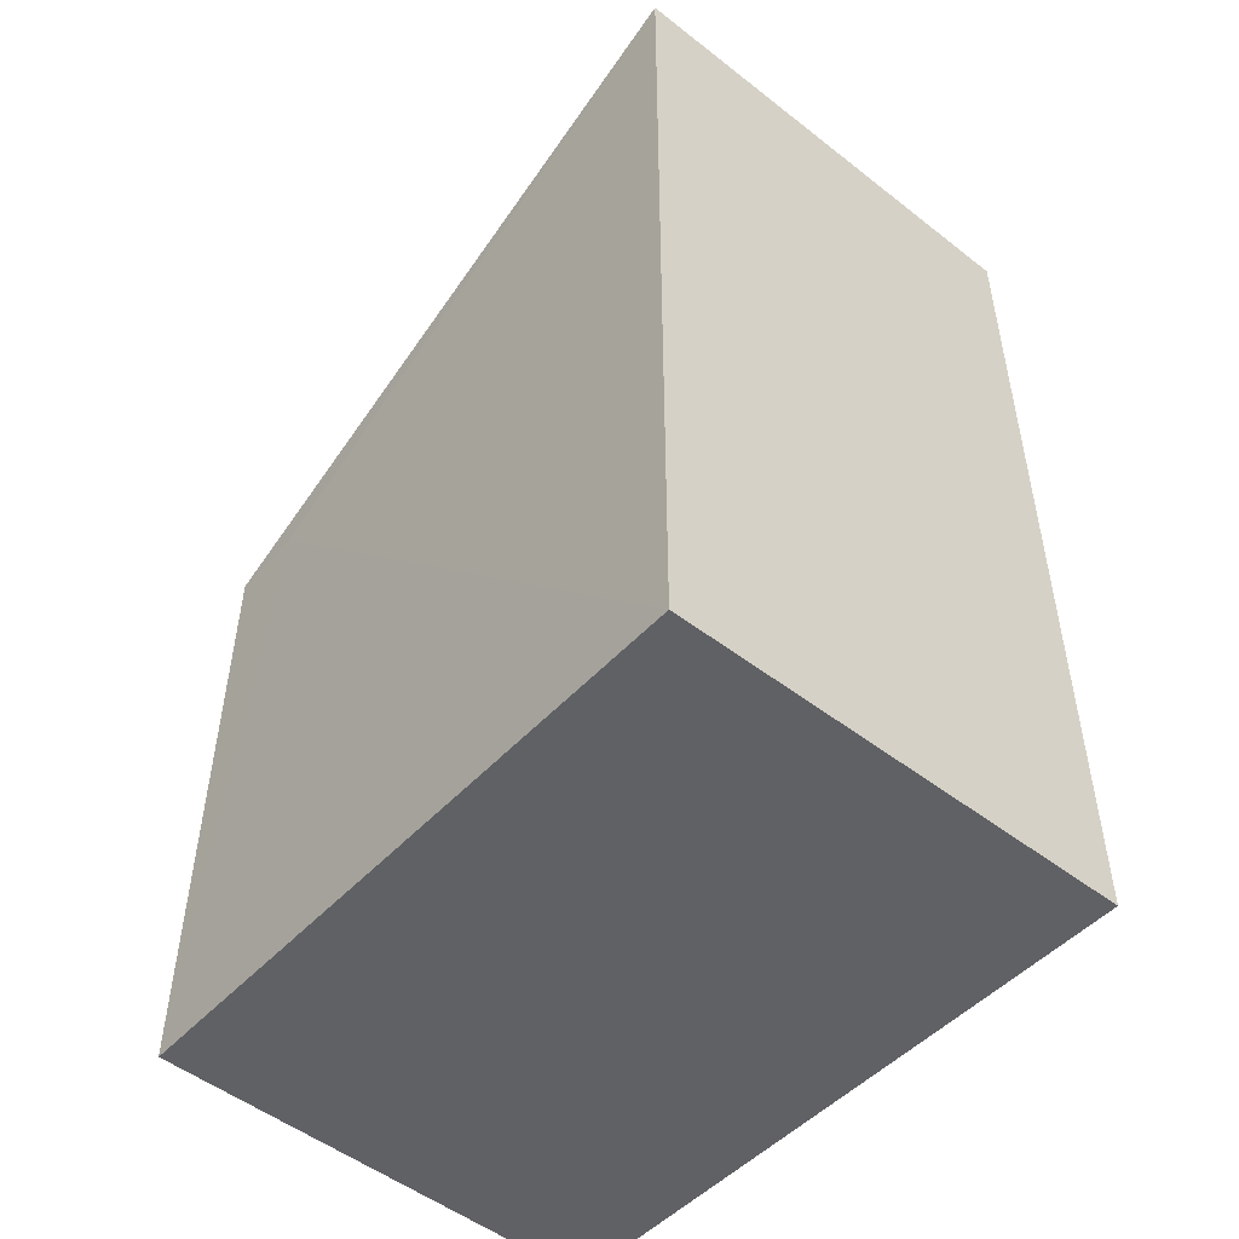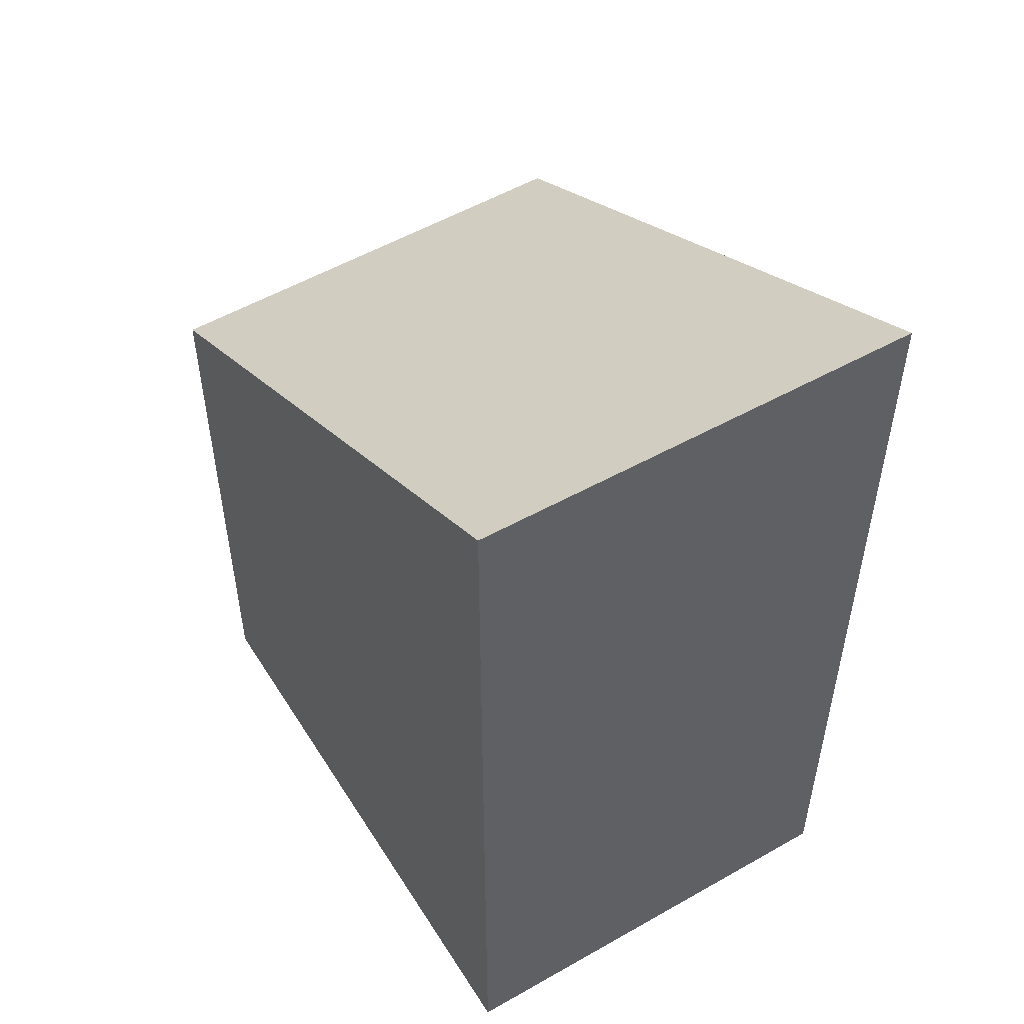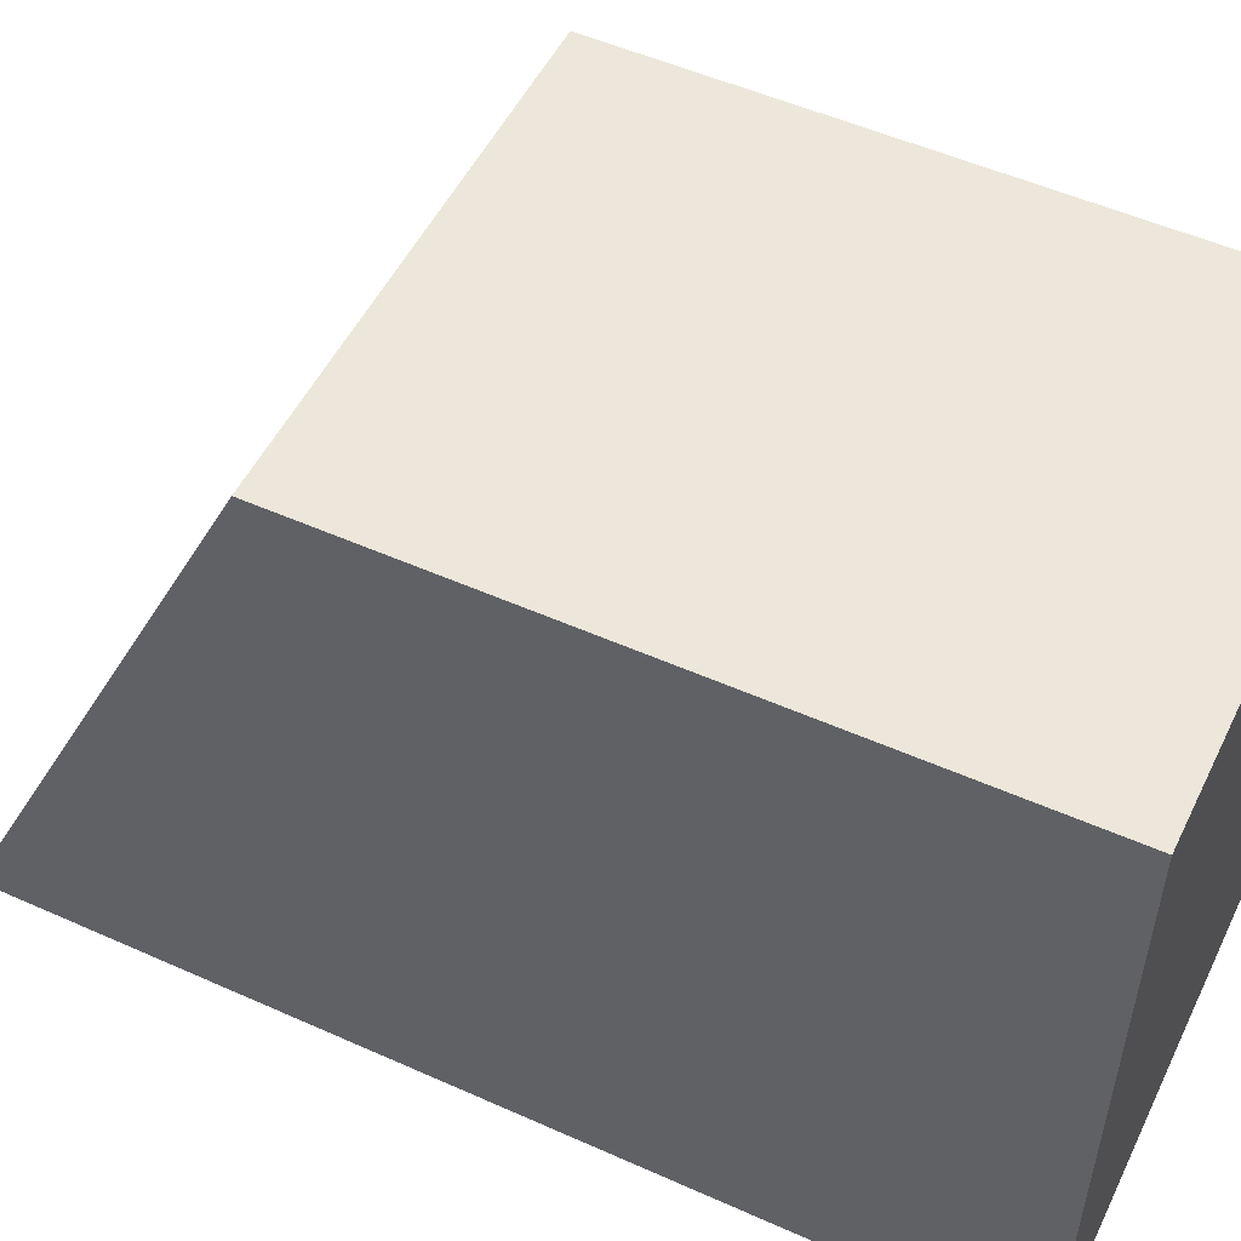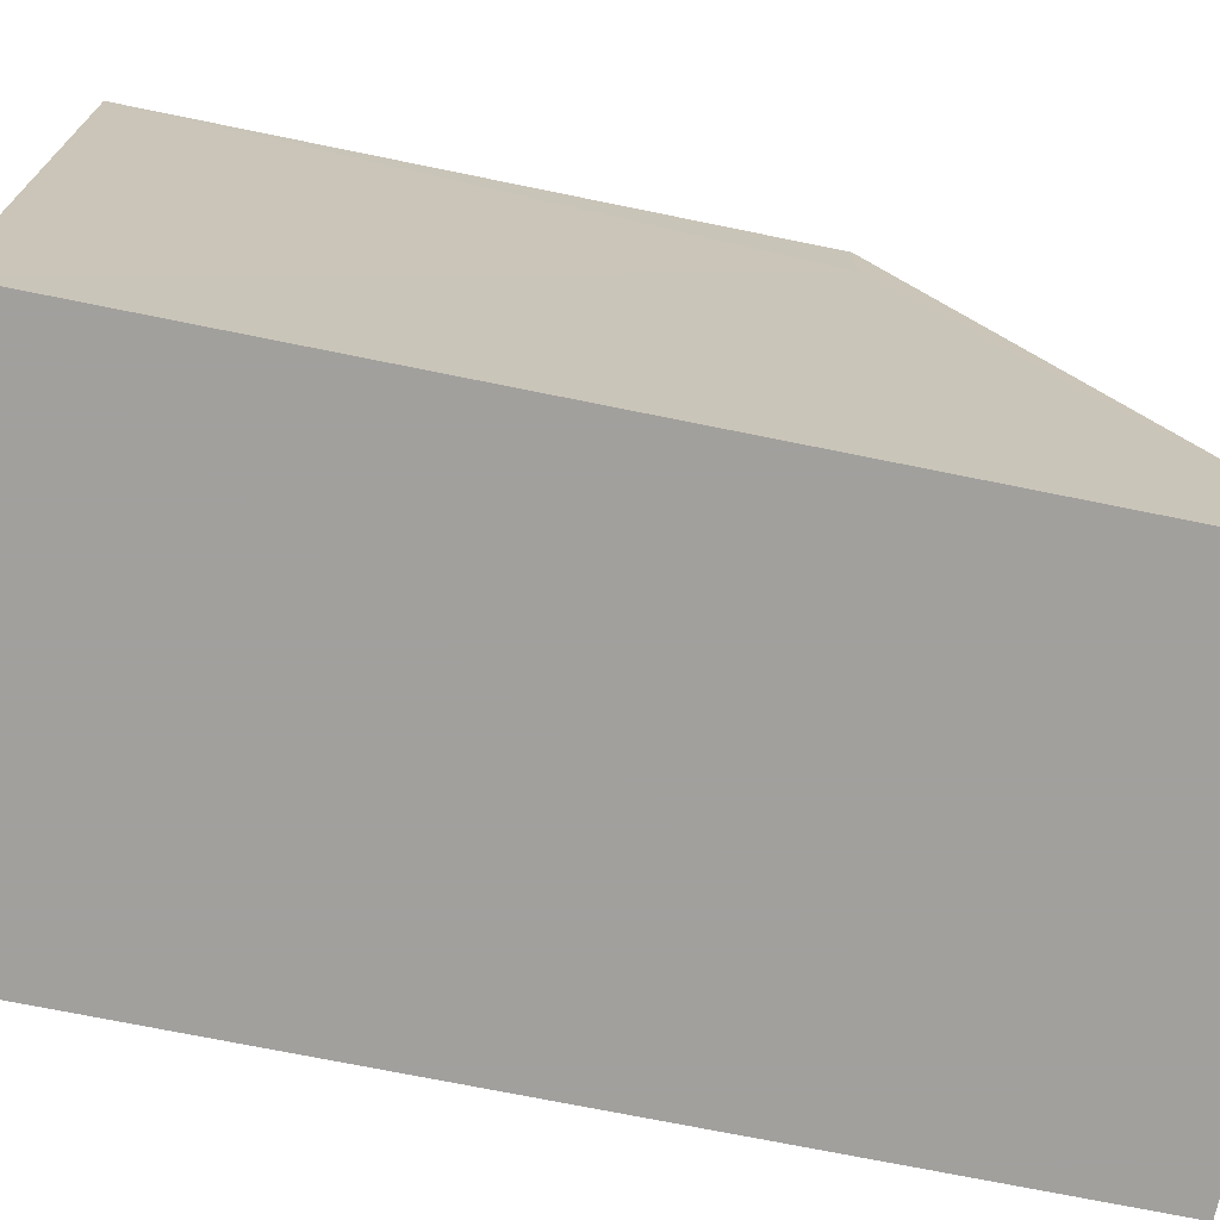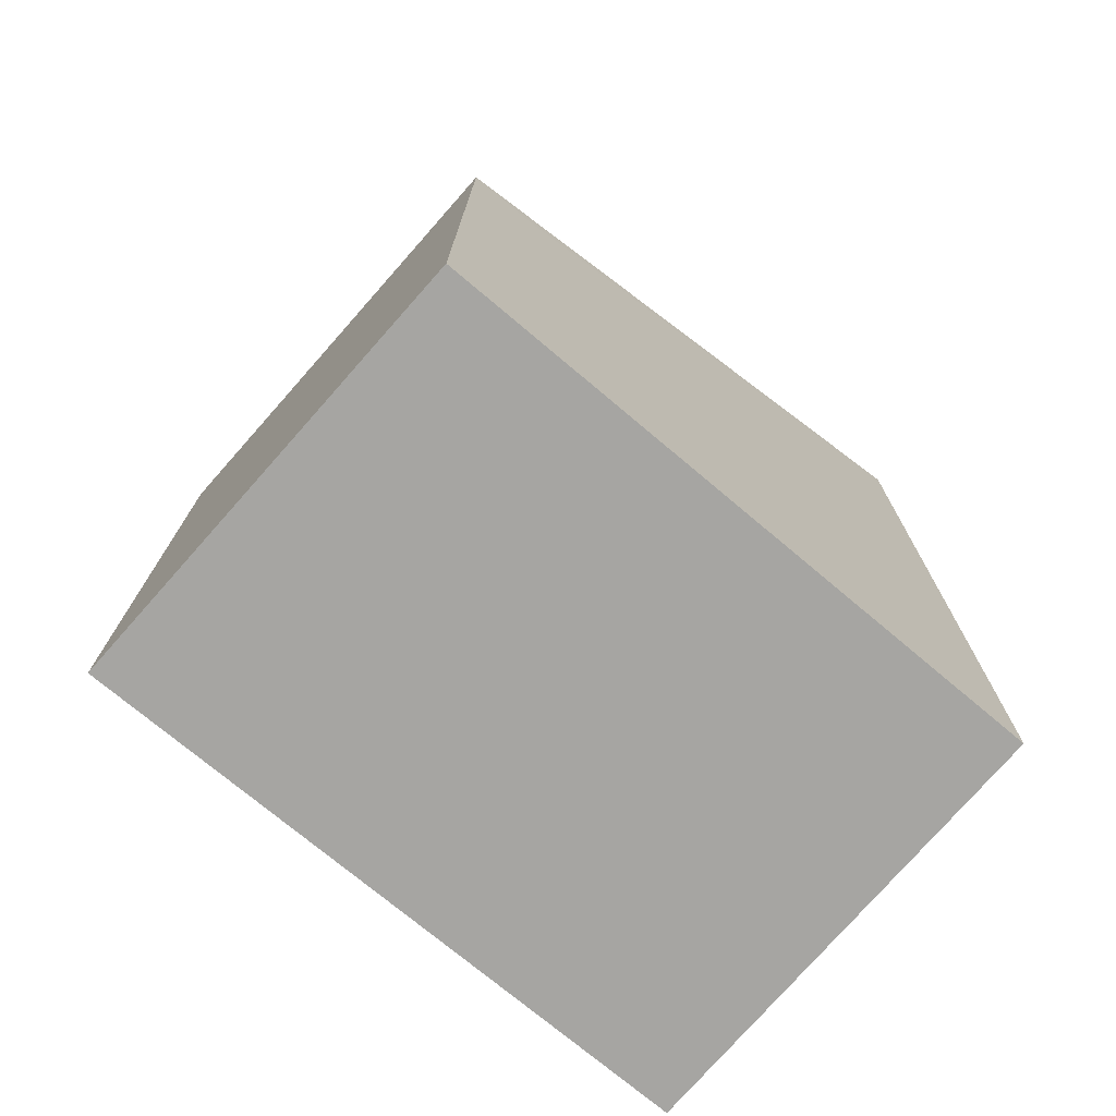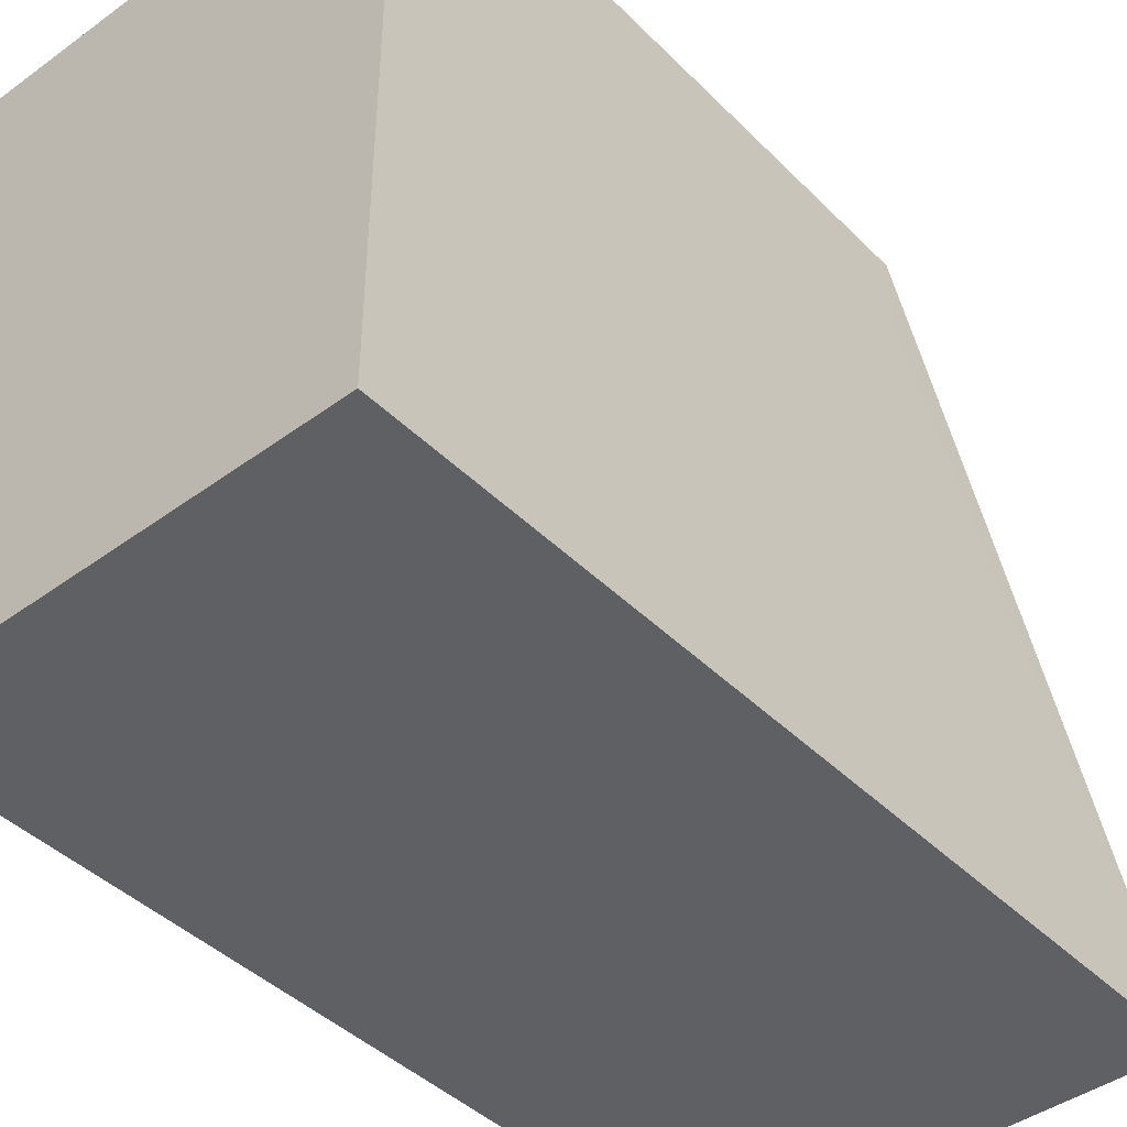
<metadata>
{"format":"obj","ext":"obj","renderer":"f3d","projection":"perspective","resolution":1024,"background":"white","views":[{"elev":-49.4,"azim":-40.6,"up":"+Z"},{"elev":51.0,"azim":-31.5,"up":"+Z"},{"elev":53.3,"azim":115.6,"up":"+Y"},{"elev":-71.7,"azim":-101.5,"up":"+Y"},{"elev":-73.6,"azim":-130.2,"up":"+Z"},{"elev":-43.3,"azim":-139.1,"up":"+Y"}]}
</metadata>
<code>
v -0.01263 0.001568 -0.002298
v -0.01263 0.001568 -0.0143
v -0.01263 0.01016 -0.0143
v -0.01878 0.01001 -0.0143
v -0.01879 0.001568 -0.0143
v -0.01263 0.01011 -0.006306
v -0.01879 0.001568 -0.002298
v -0.01879 0.008957 -0.006298
v -0.01878 0.009966 -0.006321
f 3 2 4
f 5 2 1
f 5 4 2
f 6 1 2
f 6 2 3
f 7 5 1
f 7 1 6
f 8 4 5
f 8 5 7
f 9 8 7
f 9 7 6
f 9 4 8
f 9 6 3
f 9 3 4

</code>
